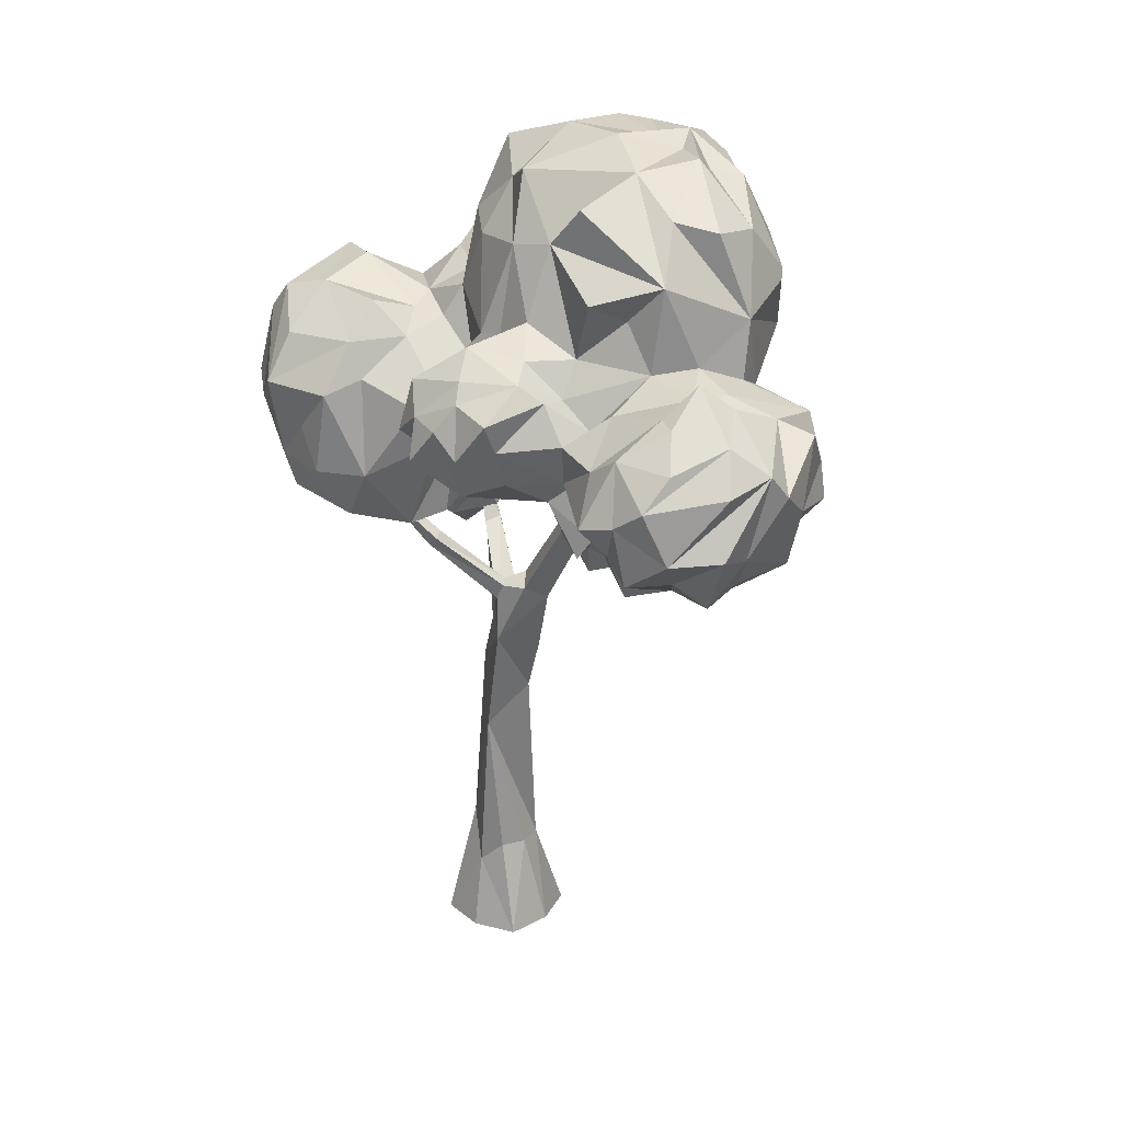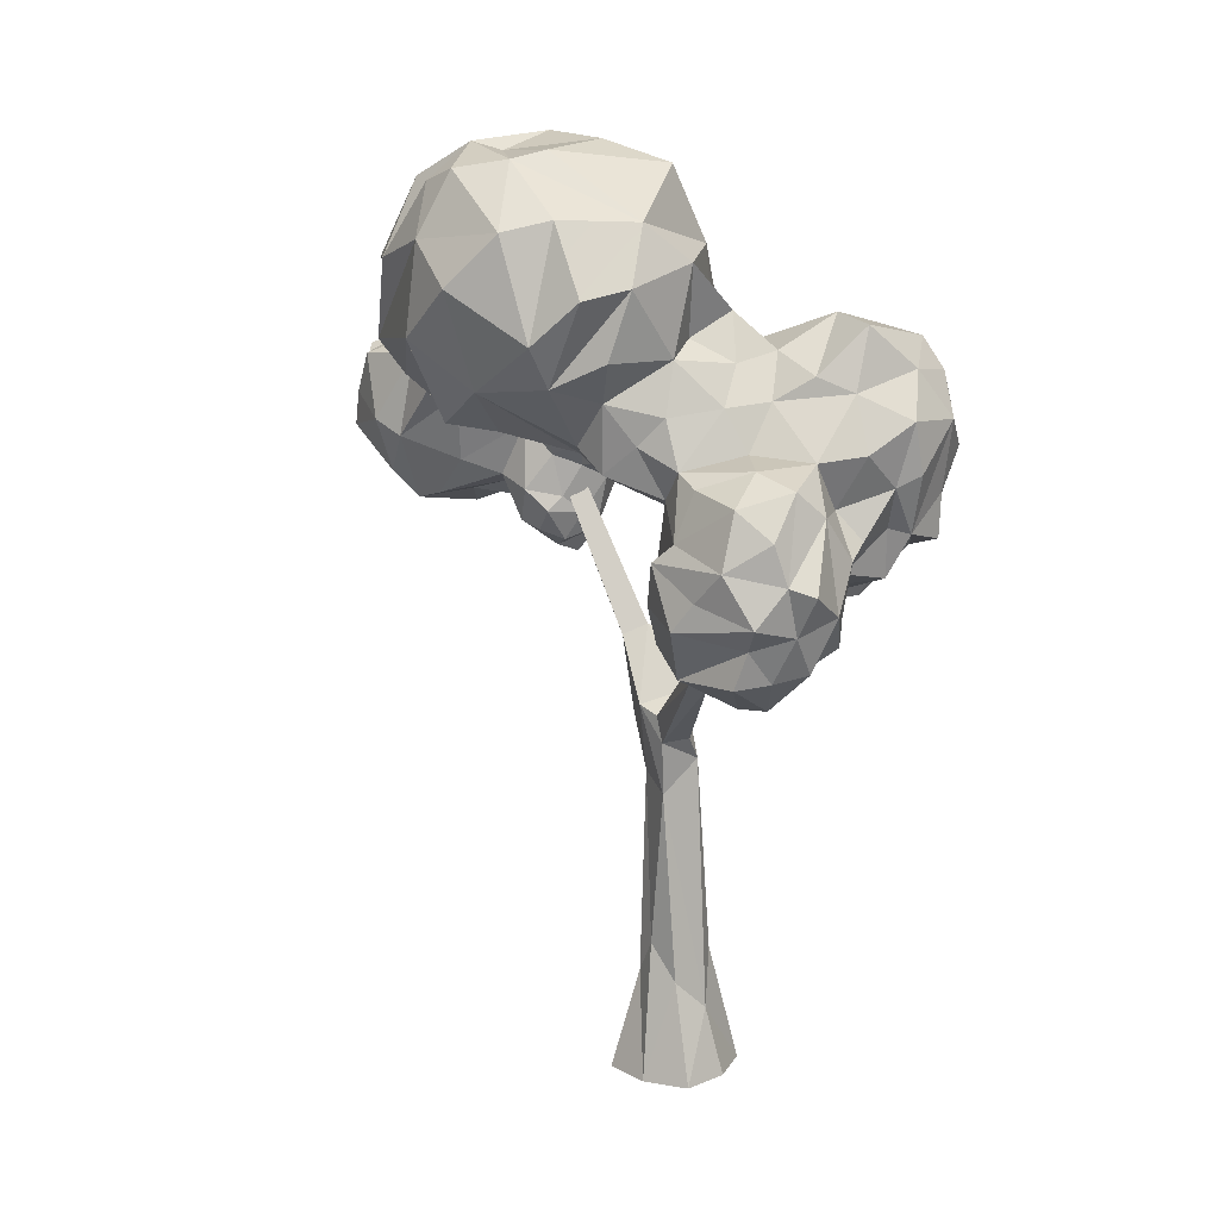
<metadata>
{"format":"obj","ext":"obj","renderer":"f3d","projection":"perspective","resolution":1024,"background":"white","views":[{"elev":26.3,"azim":-38.9,"up":"+Y"},{"elev":14.7,"azim":138.9,"up":"+Y"}]}
</metadata>
<code>
o _3_tree_Sphere.007
v 0.01216 0.8997 0.5459
v 0.06174 0.937 0.4919
v 0.1359 0.9211 0.5517
v 0.138 1.224 0.5104
v 0.2092 1.178 0.5957
v 0.1987 1.191 0.4765
v 0.2162 1.048 0.4948
v 0.2323 1.072 0.5425
v 0.18 0.9719 0.5682
v 0.2004 1.106 0.6363
v 0.05262 1.236 0.5671
v 0.1046 1.201 0.6267
v 0.1377 1.181 0.68
v 0.09194 1.07 0.7065
v -0.01441 1.24 0.5521
v 0.01574 1.239 0.6209
v 0.1355 0.9892 0.6265
v 0.09924 0.9607 0.6692
v 0.03456 1.119 0.7307
v 0.000703 1.161 0.7256
v -0.02991 1.019 0.7072
v -0.04946 1.209 0.6814
v -0.09609 1.042 0.7283
v -0.07959 0.9366 0.674
v -0.03071 1.281 0.5868
v -0.08488 1.146 0.7249
v -0.1713 1.038 0.678
v -0.001314 0.9062 0.6056
v -0.064 0.9232 0.5696
v -0.1351 0.9882 0.6506
v -0.1993 1.126 0.6482
v -0.1053 1.229 0.6065
v -0.2177 1.091 0.6001
v -0.1473 1.177 0.6528
v -0.1827 1.183 0.5634
v -0.09221 1.232 0.5684
v -0.2018 0.988 0.6113
v -0.0572 0.9398 0.5315
v -0.1835 1.145 0.5031
v -0.1448 0.9275 0.5463
v -0.2396 1.074 0.5424
v -0.1486 1.009 0.4768
v -0.1941 1.021 0.5598
v -0.1092 0.9503 0.4591
v -0.01777 0.9174 0.5082
v -0.09946 1.203 0.4559
v -0.1476 1.077 0.3926
v -0.06692 1.044 0.3444
v 0.005948 0.9271 0.4169
v -0.05299 0.9667 0.4093
v 0.04843 0.9638 0.4039
v -0.02521 0.8934 0.2599
v 0.02649 0.8747 0.2838
v 0.000932 0.8532 0.3334
v 0.006651 0.9254 0.257
v 0.01599 1.008 0.2508
v 0.03996 0.9532 0.2736
v 0.06517 0.9283 0.2834
v 0.05008 1.025 0.2879
v 0.0859 0.9645 0.3185
v 0.0731 1.075 0.334
v 0.0874 0.9828 0.378
v 0.06681 0.9032 0.3514
v 0.05656 0.8903 0.3157
v 0.03446 0.927 0.3632
v -0.002927 0.8772 0.3812
v -0.05912 0.9355 0.3615
v -0.03831 0.9 0.3246
v -0.1159 1.005 0.3107
v -0.02211 0.8433 0.3065
v -0.07866 0.8988 0.3444
v -0.0804 0.9775 0.2685
v -0.05901 0.9115 0.2857
v -0.03048 0.9833 0.2404
v -0.1046 1.242 -0.07948
v -0.05455 1.257 -0.1026
v -0.1062 1.305 -0.219
v -0.1269 1.068 -0.387
v -0.1092 1.154 -0.3862
v -0.09304 1.049 -0.363
v -0.1392 0.9688 -0.3564
v -0.04398 1.196 -0.3218
v -0.02925 1.108 -0.3643
v -0.1103 0.9786 -0.3319
v 0.04123 1.181 -0.2267
v 0.04535 1.1 -0.328
v -0.003629 1.021 -0.3211
v -0.03233 0.9729 -0.3554
v -0.03602 0.9131 -0.3108
v -0.07813 1.051 0.06406
v -0.06002 0.927 0.02024
v -0.009033 1.04 0.009006
v -0.06216 0.8851 -0.03713
v 0.02758 1.013 -0.05325
v 0.04308 0.9172 -0.1072
v -0.1227 0.8942 -0.3196
v -0.04785 0.8748 -0.2356
v -0.1451 0.8436 -0.0936
v -0.05458 0.86 -0.09652
v -0.121 1.034 0.05604
v -0.1315 0.8966 0.04057
v -0.1863 0.8743 0.006731
v -0.1034 0.8311 -0.1549
v -0.1606 0.8423 -0.2275
v -0.172 1.044 0.06719
v -0.1584 0.9342 -0.2944
v -0.2104 0.8703 -0.2061
v -0.2191 0.9274 -0.2809
v -0.2026 1.112 0.05343
v -0.2655 0.9796 -0.01631
v -0.3173 0.9781 -0.1951
v -0.256 0.8814 -0.08392
v -0.2481 1.151 -0.04029
v -0.2896 0.9064 -0.2051
v -0.3163 1.131 -0.05745
v -0.3254 0.9845 -0.07895
v -0.2583 0.9973 -0.306
v -0.3194 1.052 -0.1317
v -0.3523 1.13 -0.1808
v -0.3142 1.072 -0.2606
v -0.2158 1.025 -0.3487
v -0.2165 0.9487 -0.3445
v -0.1601 1.15 0.04376
v -0.1562 1.212 -0.03305
v -0.251 1.211 -0.3147
v -0.251 1.212 -0.06826
v -0.3009 1.209 -0.1828
v -0.2062 1.279 -0.2051
v -0.2427 1.261 -0.2749
v -0.1829 1.267 -0.09153
v -0.2741 1.09 -0.3311
v -0.2095 1.145 -0.3737
v -0.1543 1.226 -0.3461
v -0.08124 1.297 -0.3098
v -0.08068 1.174 0.06098
v -0.08191 1.236 -0.02363
v 0.04107 1.055 0.2192
v 0.03456 1.03 0.1506
v 0.09026 1.085 0.1857
v 0.08346 1.083 0.2599
v -0.1613 1.023 0.1664
v -0.1232 0.9942 0.188
v -0.2114 1.065 0.3175
v -0.2431 1.026 0.2396
v -0.22 1.015 0.1636
v -0.2397 1.133 0.3293
v -0.1638 1.15 0.4083
v -0.163 1.211 0.3606
v -0.2874 1.115 0.2839
v -0.2982 1.156 0.2398
v -0.3174 1.095 0.1966
v -0.2638 1.186 0.3327
v -0.2433 1.082 0.1372
v -0.2673 1.203 0.2613
v -0.297 1.167 0.1859
v -0.1885 1.237 0.3252
v -0.2918 1.126 0.1327
v -0.245 1.233 0.2408
v -0.2727 1.217 0.1485
v -0.1129 1.2 0.3462
v -0.2412 1.162 0.1093
v -0.1995 1.271 0.2029
v -0.1046 1.262 0.1686
v -0.1487 1.26 0.2904
v -0.09939 1.3 0.2359
v 0.244 1.068 -0.0633
v 0.2165 1.087 0.01845
v 0.1055 1.034 0.002871
v 0.1143 1.033 -0.04751
v 0.1631 1.092 0.05612
v 0.07249 1.094 0.06396
v 0.05235 1.105 0.1299
v 0.01254 1.298 -0.05895
v 0.03748 1.312 -0.1334
v 0.06568 1.236 -0.172
v 0.1665 1.248 -0.1402
v 0.1144 1.175 -0.1978
v 0.1587 1.322 0.5002
v 0.07477 1.478 0.3983
v 0.01132 1.393 0.4532
v 0.2425 1.514 0.3008
v 0.2712 1.561 0.2168
v 0.1899 1.547 0.3322
v 0.2197 1.542 0.2573
v -0.01106 1.325 0.3883
v -0.07777 1.359 0.3688
v 0.1245 1.463 0.4571
v 0.08012 1.537 0.3004
v -0.04748 1.424 0.233
v -0.07089 1.256 0.3299
v -0.03344 1.493 0.2933
v 0.126 1.573 0.1984
v -0.0134 1.52 0.1181
v 0.2334 1.546 0.184
v -0.06987 1.411 0.1621
v 0.02904 1.478 0.03412
v -0.04084 1.393 0.03762
v 0.02035 1.406 -0.05486
v 0.1083 1.092 0.1128
v 0.1276 1.566 0.06981
v 0.07465 1.532 -0.03477
v 0.251 1.555 0.05366
v 0.2021 1.455 -0.1093
v 0.1292 1.392 -0.1413
v 0.2568 1.363 -0.1466
v 0.3035 1.542 0.08019
v 0.2879 1.252 -0.1273
v 0.3248 1.462 -0.04871
v 0.3373 1.209 -0.04884
v 0.391 1.443 0.000632
v 0.3795 1.277 -0.05444
v 0.3351 1.348 -0.1199
v 0.3611 1.527 0.1507
v 0.443 1.358 0.06962
v 0.3872 1.196 0.06726
v 0.416 1.422 0.1713
v 0.4326 1.271 0.1785
v 0.3574 1.504 0.2188
v 0.2477 1.115 0.3033
v 0.365 1.132 0.1716
v 0.3403 1.24 0.3787
v 0.3361 1.19 0.3128
v 0.3143 1.122 0.09996
v 0.3883 1.382 0.2959
v 0.2936 1.502 0.3298
v 0.2895 1.366 0.4364
v 0.2817 1.349 0.4433
v 0.2173 1.135 0.4147
v 0.1742 1.126 0.3892
v 0.216 1.449 0.4375
v 0.1468 1.098 -0.3008
v 0.2221 1.055 -0.3341
v 0.1371 1.078 -0.3765
v 0.2433 0.9881 -0.226
v 0.2535 0.9643 -0.3409
v 0.2305 0.8833 -0.3881
v 0.1791 0.9432 -0.4046
v 0.153 0.8614 -0.3991
v 0.2624 0.9578 -0.1966
v 0.2604 0.9108 -0.2886
v 0.1907 1.036 -0.1496
v 0.1922 0.9241 -0.1314
v 0.2396 0.8808 -0.1636
v 0.2754 0.8632 -0.2547
v 0.2071 0.8403 -0.3512
v 0.1653 0.7841 -0.3602
v 0.2237 0.7714 -0.215
v 0.2195 0.7787 -0.3337
v 0.2072 0.811 -0.149
v 0.1549 0.8765 -0.1183
v 0.1383 0.7721 -0.1574
v 0.1141 0.9966 -0.1123
v 0.1096 0.8866 -0.1023
v 0.1087 0.7054 -0.2293
v 0.08111 0.8341 -0.1278
v 0.1135 0.7184 -0.2999
v 0.04304 0.7588 -0.1823
v 0.105 0.7816 -0.1232
v 0.07361 0.784 -0.3378
v 0.008955 0.8112 -0.3488
v 0.00645 0.8735 -0.1454
v 0.002742 0.7933 -0.2496
v 0.08232 0.8848 -0.4156
v 0.1129 0.7956 -0.3888
v 0.03301 0.9593 -0.3947
v 0.04318 0.8724 -0.3855
v 0.08918 1.034 -0.3922
v 0.1505 0.93 -0.4375
v 0.1963 1.164 -0.1557
v 0.1995 1.086 -0.1879
v 0.2474 1.106 -0.008645
v 0.2217 1.117 -0.118
v -0.0503 1.29 -0.008253
v -0.006204 1.246 0.4437
v -0.04297 1.034 0.129
v -0.1144 1.254 0.128
v -0.005991 1.252 -0.1896
v -0.09636 1.155 0.3992
v 0.06273 1.255 0.4835
v 0.1519 0.9443 0.4707
v 0.1959 1.045 0.6527
v -0.001501 0.9523 0.6598
v 0.1476 1.01 0.4147
v -0.004928 0.8929 0.3441
v -0.005544 1.221 -0.273
v 0.09737 1.107 -0.2342
v 0.2526 1.182 -0.07569
v 0.1075 1.272 -0.1102
v 0.1943 1.01 -0.3893
v 0.211 1.069 -0.2369
v -0.06249 0.1194 0.03186
v -0.03811 0.1594 0.06887
v -0.05028 0.4272 0.04478
v 0.09822 -0.01165 -0.00078
v 0.04314 0.1594 -0.02049
v 0.05129 0.2187 0.03201
v -0.05352 -0.01165 0.1202
v -0.09249 -0.01165 0.04891
v -0.09326 -0.01165 -0.03232
v -0.006584 0.1083 -0.0426
v -0.02198 -0.01165 -0.07129
v 0.02771 -0.01165 0.1194
v 0.0472 0.1594 0.06481
v 0.005051 0.1594 0.08274
v -0.03706 0.2035 -0.01743
v -0.01076 0.5465 -0.01283
v 0.04629 0.4883 0.009625
v 0.01648 0.5079 0.08495
v 0.01648 0.6047 0.1164
v 0.03509 0.74 0.125
v 0.00572 0.7254 0.1572
v -0.05167 0.6243 0.08049
v 0.05739 0.6374 0.0566
v 0.05577 0.6268 0.01582
v 0.1309 0.7317 -0.1432
v 0.1151 0.7527 -0.1261
v -0.01076 0.6571 0.02071
v 0.01536 0.588 -0.02078
v 0.05577 0.5822 0.002001
v 0.01536 0.6385 -0.005458
v 0.1041 0.8096 -0.1733
v 0.08628 0.7442 -0.1362
v 0.1042 0.7203 -0.1554
v 0.1163 0.7976 -0.1867
v 0.1306 0.8059 -0.1738
v 0.1187 0.8144 -0.1639
v 0.007253 0.9784 0.3155
v -0.02936 0.7427 0.1331
v -0.0489 0.7073 0.07666
v -0.01843 0.9911 0.2979
v 5e-06 0.7574 0.1009
v -0.04352 0.7358 0.08934
v -0.0329 0.7182 0.05553
v -0.03031 0.7424 0.07487
v -0.1206 0.8284 -0.02189
v -0.1586 0.8931 -0.05844
v -0.1211 0.8395 0.00337
v -0.1341 0.8287 0.0105
v -0.1367 0.8116 -0.01166
v -0.1707 0.8845 -0.05427
v -0.1694 0.882 -0.07674
v -0.1565 0.894 -0.07727
v 0.003069 1.002 0.2743
v 0.09898 -0.01165 0.08045
v 0.02875 0.9891 0.292
v 0.05924 -0.01165 -0.07205
f 1 2 3
f 4 5 6
f 7 8 9
f 5 10 8
f 11 12 5
f 12 13 10
f 13 14 10
f 15 12 11
f 15 16 12
f 17 14 18
f 12 19 13
f 13 19 14
f 12 20 19
f 14 21 18
f 16 22 20
f 19 21 14
f 20 23 21
f 21 23 24
f 16 15 25
f 26 27 20
f 1 28 29
f 20 27 23
f 23 30 24
f 26 22 31
f 24 29 28
f 30 29 24
f 22 25 32
f 27 31 33
f 34 32 35
f 34 35 31
f 32 25 36
f 27 33 37
f 27 37 30
f 31 35 33
f 1 29 38
f 36 39 35
f 29 40 38
f 41 42 43
f 40 44 38
f 38 44 45
f 1 38 45
f 15 46 36
f 36 46 39
f 47 48 42
f 49 45 50
f 49 51 2
f 2 1 45
f 52 53 54
f 55 56 57
f 55 57 58
f 55 58 53
f 56 59 57
f 60 58 57
f 60 61 62
f 60 63 58
f 64 63 54
f 62 51 65
f 65 51 66
f 49 67 66
f 67 68 66
f 48 69 67
f 54 68 70
f 67 69 71
f 69 72 71
f 71 72 73
f 73 52 68
f 72 74 52
f 70 52 54
f 75 76 77
f 78 79 80
f 81 78 80
f 79 82 83
f 81 80 84
f 82 85 86
f 87 80 83
f 88 89 84
f 90 91 92
f 92 93 94
f 94 93 95
f 81 84 96
f 97 96 89
f 93 98 99
f 100 101 91
f 100 102 101
f 101 102 93
f 103 98 104
f 100 105 102
f 81 96 106
f 98 107 104
f 104 107 108
f 105 109 110
f 106 108 81
f 110 111 112
f 109 113 110
f 114 111 108
f 110 113 115
f 110 115 116
f 108 111 117
f 116 115 118
f 111 119 120
f 118 115 119
f 117 121 122
f 113 123 124
f 120 119 125
f 113 124 126
f 127 126 128
f 127 128 129
f 124 130 126
f 131 125 132
f 81 132 78
f 125 133 132
f 129 133 125
f 132 133 79
f 128 134 129
f 123 135 136
f 128 130 75
f 128 75 77
f 137 138 139
f 140 59 137
f 69 141 142
f 69 143 144
f 69 144 141
f 141 144 145
f 47 146 143
f 147 148 146
f 143 146 149
f 143 149 150
f 150 151 144
f 105 141 145
f 146 152 149
f 146 148 152
f 151 153 145
f 149 152 154
f 149 154 150
f 150 155 151
f 152 148 156
f 153 155 157
f 109 153 157
f 154 156 158
f 154 155 150
f 155 158 159
f 148 160 156
f 154 158 155
f 157 159 161
f 158 162 159
f 162 163 159
f 159 163 161
f 156 162 158
f 161 163 123
f 160 164 156
f 162 165 163
f 166 167 168
f 166 168 169
f 170 168 167
f 171 172 92
f 168 92 94
f 172 90 92
f 76 173 174
f 175 176 177
f 178 179 180
f 181 182 183
f 183 182 184
f 185 180 186
f 183 179 187
f 184 188 183
f 183 188 179
f 186 189 190
f 180 188 191
f 180 191 189
f 184 182 192
f 190 189 165
f 184 192 188
f 188 192 193
f 188 189 191
f 192 182 194
f 195 196 197
f 197 196 198
f 199 172 171
f 192 194 200
f 193 200 196
f 196 200 201
f 196 201 198
f 201 202 203
f 198 203 204
f 203 205 204
f 194 182 206
f 205 207 176
f 203 206 208
f 205 209 207
f 206 210 208
f 208 211 212
f 212 211 209
f 182 213 206
f 210 214 211
f 211 215 209
f 213 216 210
f 214 217 215
f 182 218 213
f 213 218 216
f 217 219 220
f 216 221 217
f 217 222 219
f 223 220 199
f 220 139 199
f 224 182 225
f 224 225 226
f 224 227 221
f 221 228 222
f 6 221 178
f 229 140 219
f 182 181 225
f 225 181 230
f 227 230 178
f 230 183 187
f 231 232 233
f 232 234 235
f 235 236 237
f 237 236 238
f 235 239 240
f 241 242 234
f 239 242 243
f 239 244 240
f 238 245 246
f 244 243 247
f 244 245 236
f 245 247 248
f 242 249 243
f 250 251 249
f 249 251 247
f 252 95 253
f 247 251 254
f 250 253 255
f 248 254 256
f 248 246 245
f 255 257 258
f 254 259 256
f 254 260 259
f 261 97 257
f 257 97 262
f 259 260 263
f 264 263 238
f 262 89 260
f 89 265 266
f 265 263 266
f 267 268 263
f 86 233 267
f 177 269 270
f 271 215 167
f 271 209 215
f 167 223 170
f 241 270 272
f 241 252 242
f 197 198 273
f 198 204 173
f 135 273 136
f 190 160 274
f 172 138 275
f 163 195 276
f 85 277 175
f 90 142 100
f 145 153 105
f 136 273 76
f 109 161 123
f 109 157 161
f 105 153 109
f 100 142 141
f 90 172 275
f 48 47 143
f 74 72 142
f 59 61 60
f 274 160 278
f 178 279 4
f 228 6 7
f 280 51 62
f 274 15 279
f 7 9 3
f 6 5 8
f 8 10 281
f 8 281 9
f 4 11 5
f 3 9 17
f 5 12 10
f 1 3 17
f 10 14 281
f 9 281 17
f 1 17 18
f 18 28 1
f 17 281 14
f 28 18 282
f 12 16 20
f 282 18 21
f 19 20 21
f 20 22 26
f 282 21 24
f 282 24 28
f 16 25 22
f 26 31 27
f 30 23 27
f 22 32 34
f 31 22 34
f 30 37 29
f 36 25 15
f 29 37 43
f 29 43 40
f 33 41 43
f 37 33 43
f 35 32 36
f 33 35 41
f 41 35 39
f 40 43 42
f 40 42 44
f 47 39 147
f 47 41 39
f 42 41 47
f 39 46 147
f 278 147 46
f 274 46 15
f 42 48 50
f 50 44 42
f 50 45 44
f 49 2 45
f 280 2 51
f 283 61 229
f 283 229 7
f 283 7 280
f 280 3 2
f 280 7 3
f 8 7 6
f 52 55 53
f 55 74 56
f 58 64 53
f 60 57 59
f 64 54 53
f 64 58 63
f 60 62 63
f 63 62 65
f 63 65 54
f 51 49 66
f 65 66 284
f 54 65 284
f 284 66 68
f 49 50 67
f 67 71 68
f 54 284 68
f 67 50 48
f 68 71 73
f 70 68 52
f 52 73 72
f 55 52 74
f 75 130 124
f 77 285 134
f 133 134 82
f 133 82 79
f 82 134 285
f 79 83 80
f 77 76 277
f 77 277 285
f 82 285 85
f 82 86 83
f 285 277 85
f 86 85 286
f 87 83 86
f 88 80 87
f 80 88 84
f 92 91 93
f 96 84 89
f 100 91 90
f 97 103 96
f 103 99 98
f 103 104 106
f 103 106 96
f 93 91 101
f 98 93 102
f 98 102 112
f 104 108 106
f 112 102 110
f 98 112 107
f 110 102 105
f 107 112 114
f 110 116 111
f 114 112 111
f 107 114 108
f 108 122 81
f 122 108 117
f 111 116 118
f 117 111 120
f 81 122 121
f 111 118 119
f 113 109 123
f 115 113 126
f 117 120 131
f 117 131 121
f 119 115 126
f 119 126 127
f 120 125 131
f 119 127 129
f 125 119 129
f 128 126 130
f 121 131 132
f 121 132 81
f 132 79 78
f 128 77 134
f 124 123 136
f 133 129 134
f 138 172 139
f 137 139 140
f 56 137 59
f 59 140 61
f 56 138 137
f 275 138 56
f 74 275 56
f 142 275 74
f 143 150 144
f 144 151 145
f 153 151 155
f 154 152 156
f 155 159 157
f 156 164 162
f 276 123 163
f 165 162 164
f 164 190 165
f 190 164 160
f 166 287 271
f 271 167 166
f 168 170 199
f 168 199 171
f 168 171 92
f 94 169 168
f 76 273 173
f 175 174 288
f 176 175 288
f 269 177 176
f 176 287 269
f 272 269 287
f 269 272 270
f 166 272 287
f 178 187 179
f 230 181 183
f 180 179 188
f 186 190 185
f 186 180 189
f 165 189 195
f 188 193 189
f 195 189 193
f 195 193 196
f 193 192 200
f 200 194 202
f 201 200 202
f 198 201 203
f 204 205 176
f 202 194 206
f 203 202 206
f 203 208 212
f 203 212 205
f 205 212 209
f 208 210 211
f 206 213 210
f 211 214 215
f 210 216 214
f 167 215 223
f 199 170 223
f 215 217 220
f 215 220 223
f 214 216 217
f 216 218 224
f 216 224 221
f 220 219 139
f 217 221 222
f 224 218 182
f 219 140 139
f 224 226 227
f 229 219 228
f 219 222 228
f 172 199 139
f 221 227 178
f 228 221 6
f 226 225 230
f 61 140 229
f 227 226 230
f 178 230 187
f 238 268 237
f 233 232 289
f 237 233 289
f 290 231 270
f 231 286 270
f 232 231 290
f 289 232 235
f 237 289 235
f 232 290 234
f 290 270 234
f 270 241 234
f 235 234 239
f 236 235 240
f 239 234 242
f 242 252 250
f 236 240 244
f 238 236 245
f 239 243 244
f 245 244 247
f 243 249 247
f 253 250 252
f 242 250 249
f 248 247 254
f 250 255 258
f 248 256 246
f 251 250 258
f 251 257 254
f 246 256 264
f 246 264 238
f 253 95 255
f 251 258 257
f 264 256 259
f 254 257 262
f 255 95 261
f 257 255 261
f 254 262 260
f 264 259 263
f 262 97 89
f 263 260 266
f 266 260 89
f 265 89 88
f 88 87 265
f 265 87 267
f 263 265 267
f 238 263 268
f 267 87 86
f 86 231 233
f 267 237 268
f 231 86 286
f 267 233 237
f 286 177 270
f 176 207 287
f 207 209 287
f 166 169 252
f 209 271 287
f 166 252 241
f 173 273 198
f 241 272 166
f 204 288 174
f 288 204 176
f 204 174 173
f 195 163 165
f 135 276 273
f 274 185 190
f 273 276 197
f 195 197 276
f 169 94 252
f 90 275 142
f 252 94 95
f 75 136 76
f 75 124 136
f 277 174 175
f 135 123 276
f 177 85 175
f 99 261 95
f 95 93 99
f 103 97 261
f 261 99 103
f 141 105 100
f 174 277 76
f 286 85 177
f 142 72 69
f 48 143 69
f 278 160 148
f 279 15 11
f 146 47 147
f 274 278 46
f 279 180 274
f 180 185 274
f 62 283 280
f 279 178 180
f 283 62 61
f 147 278 148
f 178 4 6
f 11 4 279
f 228 7 229
f 291 292 293
f 294 295 296
f 297 291 298
f 299 300 301
f 302 303 304
f 300 305 306
f 303 293 304
f 296 307 308
f 309 310 311
f 308 312 293
f 308 313 309
f 314 315 316
f 317 318 306
f 313 319 314
f 317 314 320
f 316 321 322
f 320 316 322
f 320 323 318
f 322 324 323
f 316 325 326
f 310 327 311
f 328 329 312
f 312 311 328
f 328 327 330
f 331 332 328
f 331 333 334
f 335 336 337
f 334 335 337
f 334 338 332
f 332 339 329
f 337 340 338
f 339 340 341
f 335 341 342
f 317 329 333
f 333 339 335
f 328 343 331
f 306 312 317
f 303 296 308
f 299 291 305
f 294 303 344
f 305 293 306
f 310 343 345
f 313 331 310
f 315 324 325
f 319 323 315
f 292 304 293
f 300 307 295
f 297 304 292
f 346 300 295
f 306 319 307
f 294 346 295
f 297 292 291
f 299 305 300
f 302 344 303
f 303 308 293
f 296 295 307
f 309 313 310
f 308 309 312
f 308 307 313
f 314 319 315
f 317 320 318
f 313 307 319
f 317 313 314
f 316 326 321
f 320 314 316
f 320 322 323
f 322 321 324
f 316 315 325
f 310 345 327
f 328 332 329
f 312 309 311
f 328 311 327
f 331 334 332
f 331 317 333
f 335 342 336
f 334 333 335
f 334 337 338
f 332 338 339
f 337 336 340
f 339 338 340
f 335 339 341
f 317 312 329
f 333 329 339
f 328 330 343
f 306 293 312
f 299 298 291
f 294 296 303
f 305 291 293
f 310 331 343
f 313 317 331
f 315 323 324
f 319 318 323
f 300 306 307
f 297 302 304
f 346 301 300
f 306 318 319

</code>
